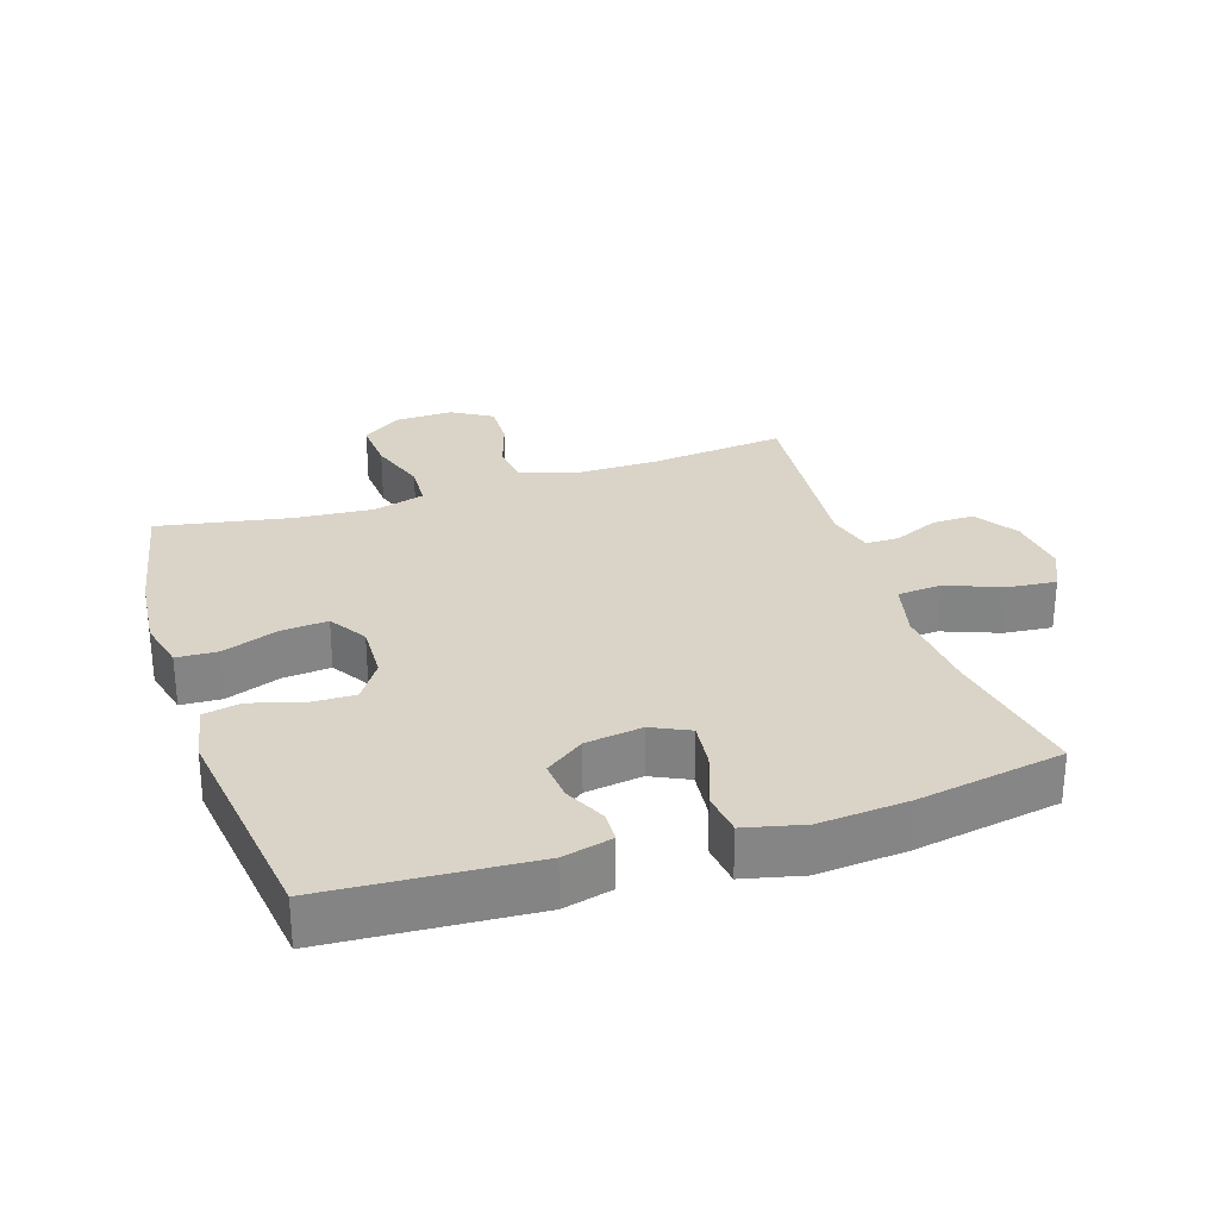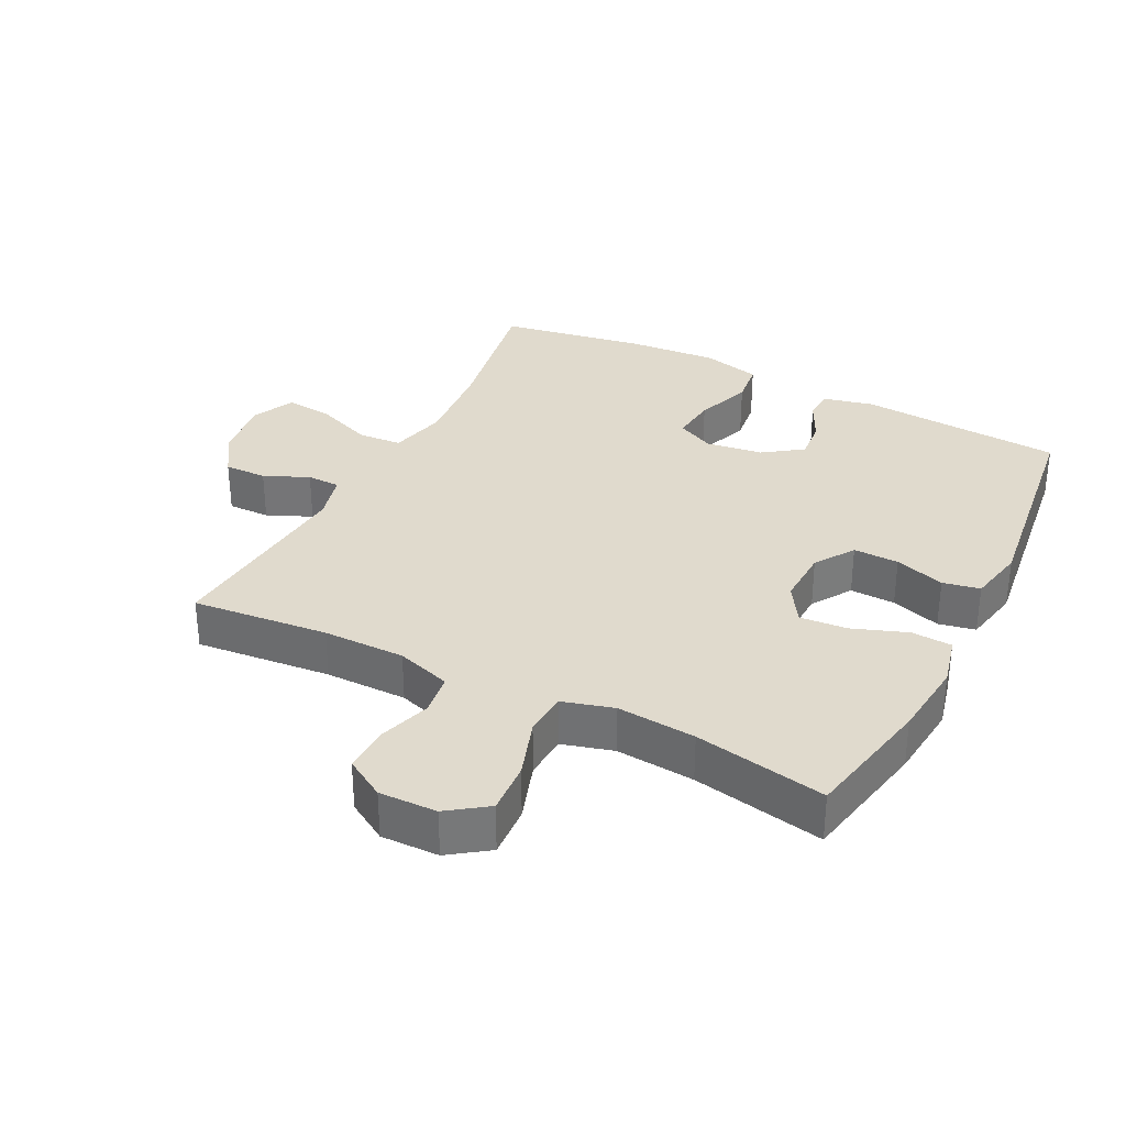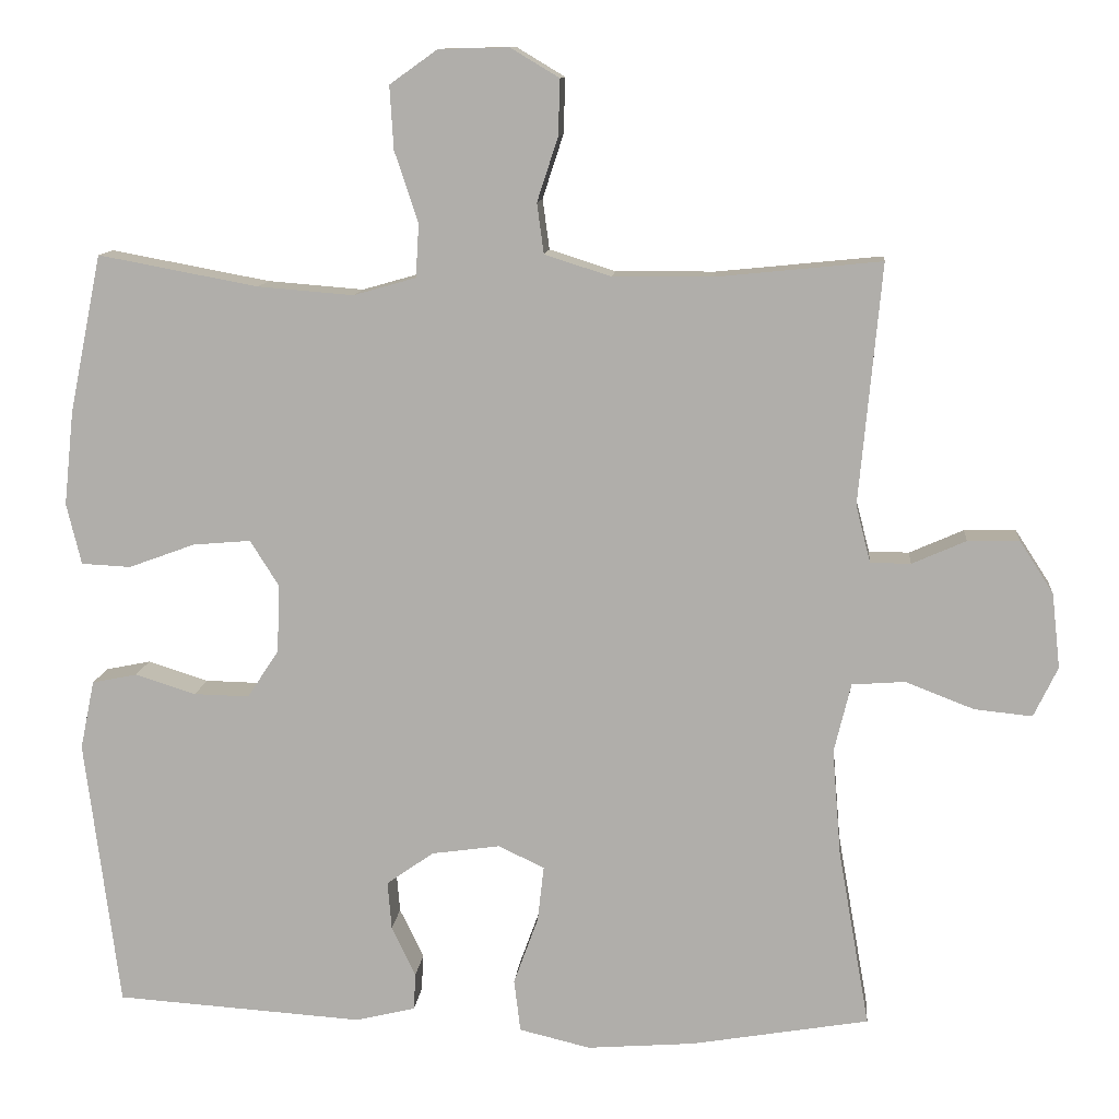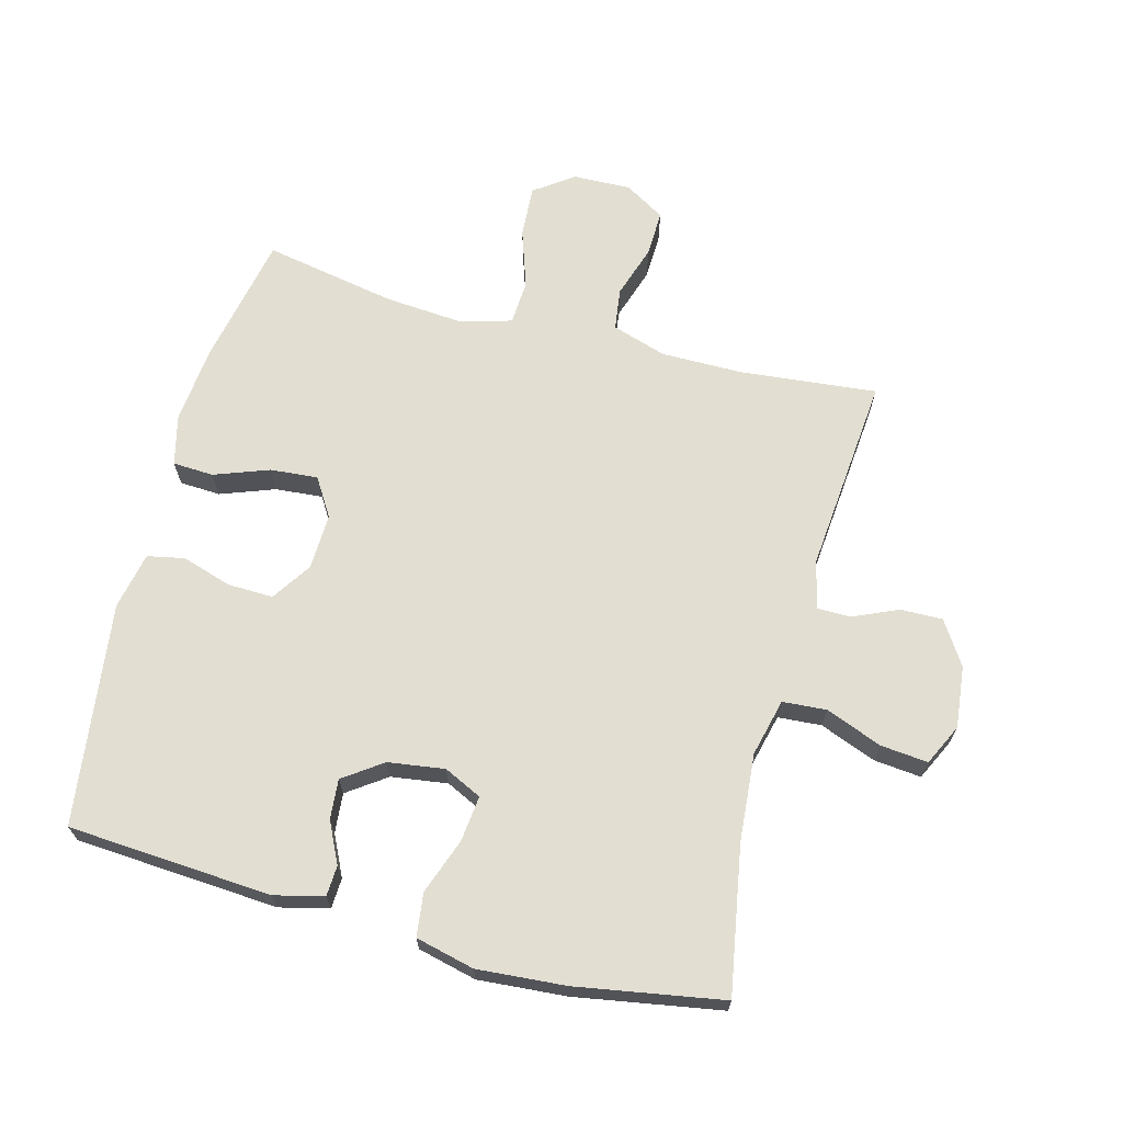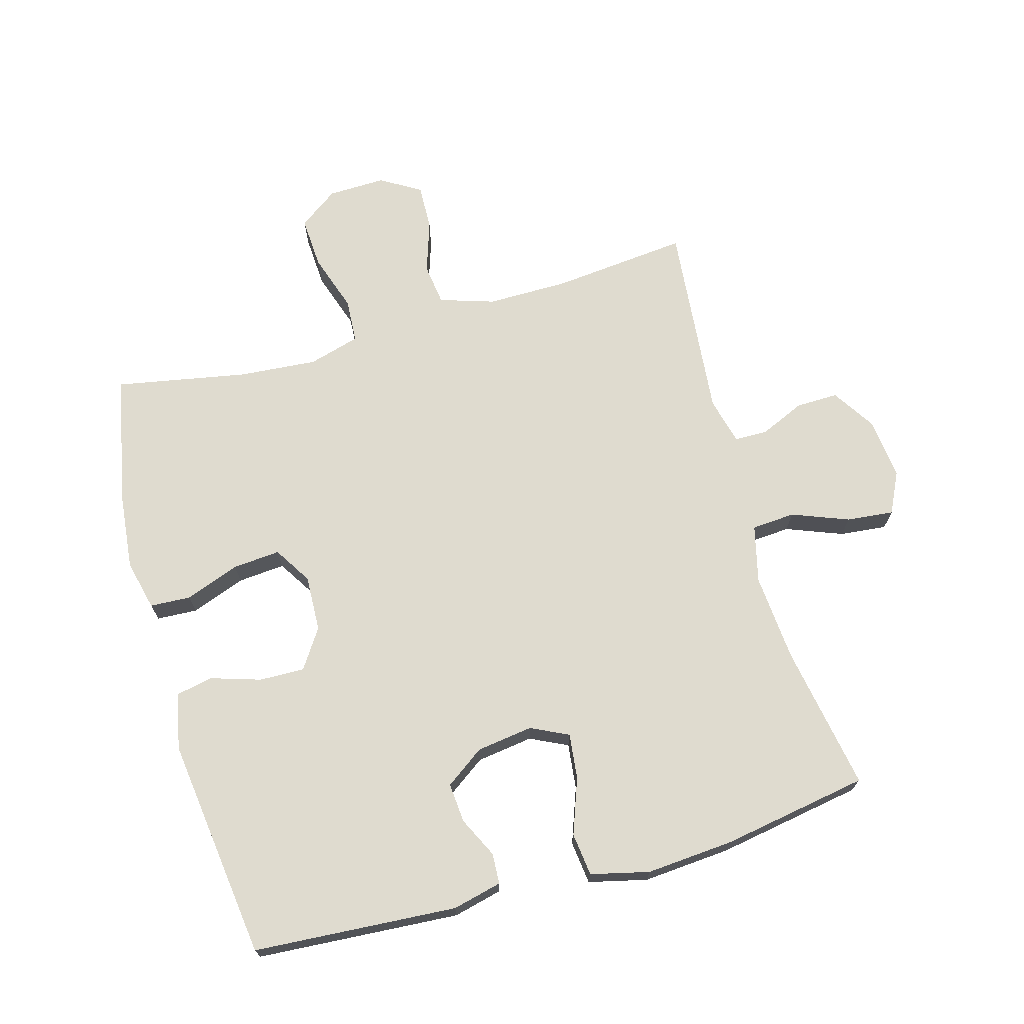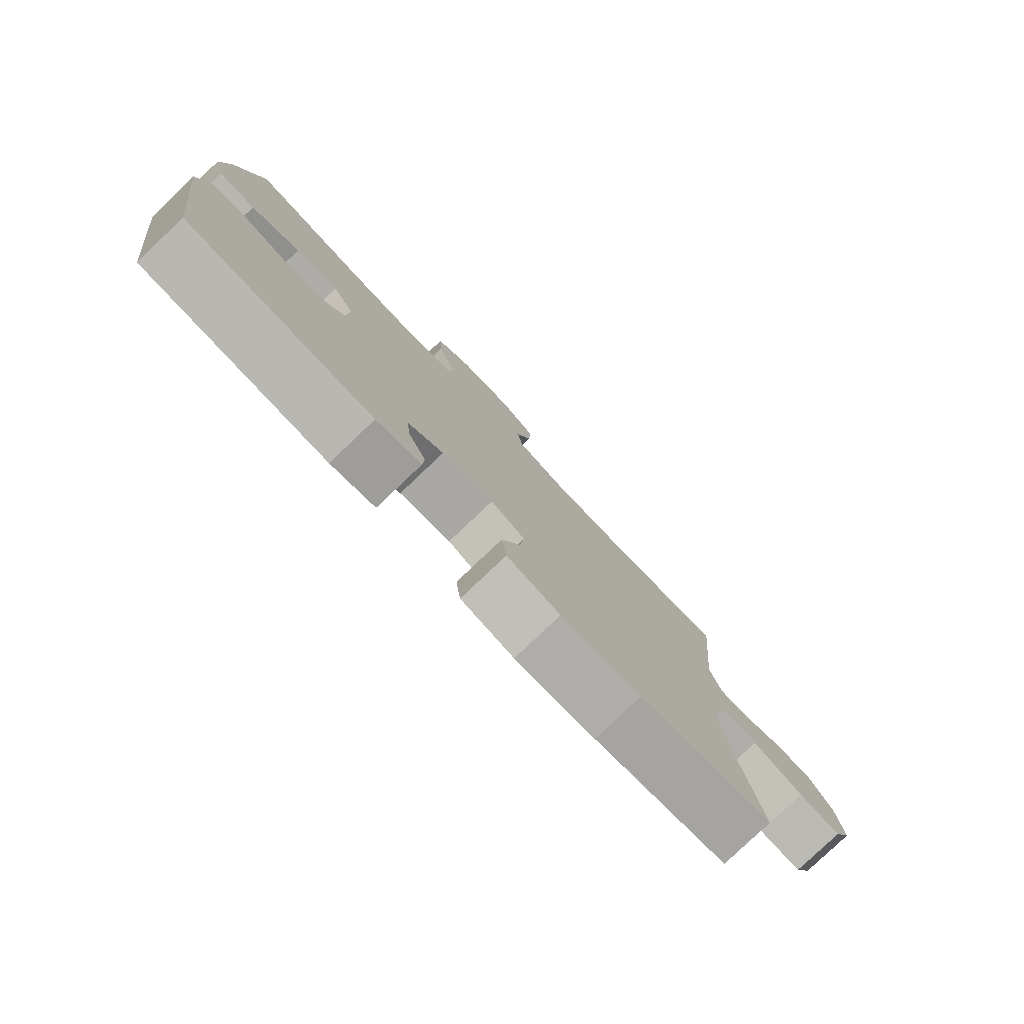
<metadata>
{"format":"obj","ext":"obj","renderer":"f3d","projection":"perspective","resolution":1024,"background":"white","views":[{"elev":28.7,"azim":161.8,"up":"+Y"},{"elev":33.1,"azim":26.9,"up":"+Y"},{"elev":11.2,"azim":-174.8,"up":"+Z"},{"elev":67.9,"azim":-165.2,"up":"+Y"},{"elev":70.5,"azim":164.3,"up":"+Y"},{"elev":-79.9,"azim":133.6,"up":"+Z"}]}
</metadata>
<code>
o path9048
v -0.4503 0.0375 0.1612
v -0.4692 0.0375 0.08732
v -0.5211 0.0375 0.08684
v -0.591 0.0375 0.1176
v -0.6576 0.0375 0.1192
v -0.7015 0.0375 0.05121
v -0.7122 0.0375 -0.04551
v -0.6811 0.0375 -0.11
v -0.6069 0.0375 -0.1026
v -0.5178 0.0375 -0.06818
v -0.4494 0.0375 -0.07314
v -0.4274 0.0375 -0.163
v -0.4386 0.0375 -0.3005
v -0.4792 0.0375 -0.5302
v -0.249 0.0375 -0.5694
v -0.1106 0.0375 -0.5801
v -0.01853 0.0375 -0.558
v -0.01017 0.0375 -0.4904
v -0.04192 0.0375 -0.4031
v -0.05003 0.0375 -0.3314
v 0.00903 0.0375 -0.303
v 0.09783 0.0375 -0.3155
v 0.1587 0.0375 -0.3586
v 0.1535 0.0375 -0.4208
v 0.1224 0.0375 -0.485
v 0.125 0.0375 -0.533
v 0.2024 0.0375 -0.5516
v 0.5228 0.0375 -0.5302
v 0.5672 0.0375 -0.1816
v 0.5488 0.0375 -0.09263
v 0.4907 0.0375 -0.08077
v 0.4123 0.0375 -0.1054
v 0.341 0.0375 -0.1071
v 0.3001 0.0375 -0.04553
v 0.2967 0.0375 0.04267
v 0.3338 0.0375 0.1018
v 0.4084 0.0375 0.09552
v 0.494 0.0375 0.06415
v 0.558 0.0375 0.06739
v 0.5771 0.0375 0.1464
v 0.5643 0.0375 0.268
v 0.5228 0.0375 0.4715
v 0.3163 0.0375 0.433
v 0.1928 0.0375 0.423
v 0.1122 0.0375 0.4459
v 0.108 0.0375 0.5149
v 0.1386 0.0375 0.6065
v 0.1435 0.0375 0.6877
v 0.0819 0.0375 0.7315
v -0.008801 0.0375 0.7338
v -0.07167 0.0375 0.6961
v -0.0693 0.0375 0.6243
v -0.0424 0.0375 0.5419
v -0.05119 0.0375 0.4769
v -0.137 0.0375 0.4496
v -0.2656 0.0375 0.4501
v -0.4792 0.0375 0.4715
v -0.4503 -0.0375 0.1612
v -0.4692 -0.0375 0.08732
v -0.5211 -0.0375 0.08684
v -0.591 -0.0375 0.1176
v -0.6576 -0.0375 0.1192
v -0.7015 -0.0375 0.05121
v -0.7122 -0.0375 -0.04551
v -0.6811 -0.0375 -0.11
v -0.6069 -0.0375 -0.1026
v -0.5178 -0.0375 -0.06818
v -0.4494 -0.0375 -0.07314
v -0.4274 -0.0375 -0.163
v -0.4386 -0.0375 -0.3005
v -0.4792 -0.0375 -0.5302
v -0.249 -0.0375 -0.5694
v -0.1106 -0.0375 -0.5801
v -0.01853 -0.0375 -0.558
v -0.01017 -0.0375 -0.4904
v -0.04192 -0.0375 -0.4031
v -0.05003 -0.0375 -0.3314
v 0.00903 -0.0375 -0.303
v 0.09783 -0.0375 -0.3155
v 0.1587 -0.0375 -0.3586
v 0.1535 -0.0375 -0.4208
v 0.1224 -0.0375 -0.485
v 0.125 -0.0375 -0.533
v 0.2024 -0.0375 -0.5516
v 0.5228 -0.0375 -0.5302
v 0.5672 -0.0375 -0.1816
v 0.5488 -0.0375 -0.09263
v 0.4907 -0.0375 -0.08077
v 0.4123 -0.0375 -0.1054
v 0.341 -0.0375 -0.1071
v 0.3001 -0.0375 -0.04553
v 0.2967 -0.0375 0.04267
v 0.3338 -0.0375 0.1018
v 0.4084 -0.0375 0.09552
v 0.494 -0.0375 0.06415
v 0.558 -0.0375 0.06739
v 0.5771 -0.0375 0.1464
v 0.5643 -0.0375 0.268
v 0.5228 -0.0375 0.4715
v 0.3163 -0.0375 0.433
v 0.1928 -0.0375 0.423
v 0.1122 -0.0375 0.4459
v 0.108 -0.0375 0.5149
v 0.1386 -0.0375 0.6065
v 0.1435 -0.0375 0.6877
v 0.0819 -0.0375 0.7315
v -0.008801 -0.0375 0.7338
v -0.07167 -0.0375 0.6961
v -0.0693 -0.0375 0.6243
v -0.0424 -0.0375 0.5419
v -0.05119 -0.0375 0.4769
v -0.137 -0.0375 0.4496
v -0.2656 -0.0375 0.4501
v -0.4792 -0.0375 0.4715
v 0.0819 0.0375 0.7315
v -0.008801 0.0375 0.7338
v -0.07167 0.0375 0.6961
v -0.07167 0.0375 0.6961
v 0.1435 0.0375 0.6877
v -0.0693 0.0375 0.6243
v 0.1386 0.0375 0.6065
v -0.0424 0.0375 0.5419
v 0.108 0.0375 0.5149
v -0.05119 0.0375 0.4769
v -0.05119 0.0375 0.4769
v 0.1122 0.0375 0.4459
v 0.1122 0.0375 0.4459
v -0.137 0.0375 0.4496
v -0.2656 0.0375 0.4501
v -0.4792 0.0375 0.4715
v -0.4792 0.0375 0.4715
v 0.5228 0.0375 0.4715
v 0.5228 0.0375 0.4715
v 0.3163 0.0375 0.433
v 0.1928 0.0375 0.423
v 0.5643 0.0375 0.268
v -0.4503 0.0375 0.1612
v 0.5771 0.0375 0.1464
v -0.4692 0.0375 0.08732
v -0.4692 0.0375 0.08732
v 0.558 0.0375 0.06739
v 0.558 0.0375 0.06739
v 0.3338 0.0375 0.1018
v 0.3338 0.0375 0.1018
v 0.4084 0.0375 0.09552
v -0.591 0.0375 0.1176
v -0.6576 0.0375 0.1192
v -0.7015 0.0375 0.05121
v -0.5211 0.0375 0.08684
v 0.2967 0.0375 0.04267
v 0.494 0.0375 0.06415
v -0.7122 0.0375 -0.04551
v 0.3001 0.0375 -0.04553
v -0.6811 0.0375 -0.11
v -0.6811 0.0375 -0.11
v 0.341 0.0375 -0.1071
v -0.5178 0.0375 -0.06818
v -0.4494 0.0375 -0.07314
v -0.4494 0.0375 -0.07314
v -0.6069 0.0375 -0.1026
v -0.4274 0.0375 -0.163
v 0.5488 0.0375 -0.09263
v 0.5488 0.0375 -0.09263
v 0.4907 0.0375 -0.08077
v 0.4123 0.0375 -0.1054
v 0.5672 0.0375 -0.1816
v -0.4386 0.0375 -0.3005
v 0.00903 0.0375 -0.303
v 0.09783 0.0375 -0.3155
v -0.05003 0.0375 -0.3314
v -0.05003 0.0375 -0.3314
v 0.1587 0.0375 -0.3586
v -0.04192 0.0375 -0.4031
v 0.1535 0.0375 -0.4208
v -0.01017 0.0375 -0.4904
v 0.1224 0.0375 -0.485
v 0.5228 0.0375 -0.5302
v 0.5228 0.0375 -0.5302
v 0.125 0.0375 -0.533
v 0.125 0.0375 -0.533
v -0.01853 0.0375 -0.558
v -0.01853 0.0375 -0.558
v -0.4792 0.0375 -0.5302
v -0.4792 0.0375 -0.5302
v 0.2024 0.0375 -0.5516
v -0.249 0.0375 -0.5694
v -0.1106 0.0375 -0.5801
v 0.0819 -0.0375 0.7315
v -0.008801 -0.0375 0.7338
v -0.07167 -0.0375 0.6961
v -0.07167 -0.0375 0.6961
v 0.1435 -0.0375 0.6877
v -0.0693 -0.0375 0.6243
v 0.1386 -0.0375 0.6065
v -0.0424 -0.0375 0.5419
v 0.108 -0.0375 0.5149
v -0.05119 -0.0375 0.4769
v -0.05119 -0.0375 0.4769
v 0.1122 -0.0375 0.4459
v 0.1122 -0.0375 0.4459
v -0.137 -0.0375 0.4496
v -0.2656 -0.0375 0.4501
v -0.4792 -0.0375 0.4715
v -0.4792 -0.0375 0.4715
v 0.5228 -0.0375 0.4715
v 0.5228 -0.0375 0.4715
v 0.3163 -0.0375 0.433
v 0.1928 -0.0375 0.423
v 0.5643 -0.0375 0.268
v -0.4503 -0.0375 0.1612
v 0.5771 -0.0375 0.1464
v -0.4692 -0.0375 0.08732
v -0.4692 -0.0375 0.08732
v 0.558 -0.0375 0.06739
v 0.558 -0.0375 0.06739
v 0.3338 -0.0375 0.1018
v 0.3338 -0.0375 0.1018
v 0.4084 -0.0375 0.09552
v -0.591 -0.0375 0.1176
v -0.6576 -0.0375 0.1192
v -0.7015 -0.0375 0.05121
v -0.5211 -0.0375 0.08684
v 0.2967 -0.0375 0.04267
v 0.494 -0.0375 0.06415
v -0.7122 -0.0375 -0.04551
v 0.3001 -0.0375 -0.04553
v -0.6811 -0.0375 -0.11
v -0.6811 -0.0375 -0.11
v 0.341 -0.0375 -0.1071
v -0.5178 -0.0375 -0.06818
v -0.4494 -0.0375 -0.07314
v -0.4494 -0.0375 -0.07314
v -0.6069 -0.0375 -0.1026
v -0.4274 -0.0375 -0.163
v 0.5488 -0.0375 -0.09263
v 0.5488 -0.0375 -0.09263
v 0.4907 -0.0375 -0.08077
v 0.4123 -0.0375 -0.1054
v 0.5672 -0.0375 -0.1816
v -0.4386 -0.0375 -0.3005
v 0.00903 -0.0375 -0.303
v 0.09783 -0.0375 -0.3155
v -0.05003 -0.0375 -0.3314
v -0.05003 -0.0375 -0.3314
v 0.1587 -0.0375 -0.3586
v -0.04192 -0.0375 -0.4031
v 0.1535 -0.0375 -0.4208
v -0.01017 -0.0375 -0.4904
v 0.1224 -0.0375 -0.485
v 0.5228 -0.0375 -0.5302
v 0.5228 -0.0375 -0.5302
v 0.125 -0.0375 -0.533
v 0.125 -0.0375 -0.533
v -0.01853 -0.0375 -0.558
v -0.01853 -0.0375 -0.558
v -0.4792 -0.0375 -0.5302
v -0.4792 -0.0375 -0.5302
v 0.2024 -0.0375 -0.5516
v -0.249 -0.0375 -0.5694
v -0.1106 -0.0375 -0.5801
f 260 246 259
f 207 218 209
f 188 194 192
f 245 229 242
f 212 230 231
f 209 218 211
f 207 209 205
f 210 231 241
f 238 239 237
f 238 250 239
f 210 202 203
f 238 245 250
f 250 245 247
f 218 224 211
f 201 199 197
f 201 223 199
f 211 224 214
f 225 233 221
f 193 189 190
f 188 189 193
f 226 242 229
f 188 193 194
f 210 241 223
f 222 230 212
f 210 223 201
f 241 234 243
f 194 195 196
f 221 233 219
f 237 239 235
f 246 243 259
f 195 194 193
f 247 249 258
f 248 260 254
f 246 260 248
f 197 196 195
f 250 247 258
f 223 216 208
f 216 218 207
f 240 243 234
f 234 241 231
f 258 249 252
f 208 216 207
f 259 243 240
f 220 221 219
f 233 225 227
f 196 197 199
f 229 245 238
f 223 241 226
f 219 233 230
f 241 242 226
f 259 240 256
f 199 223 208
f 212 231 210
f 219 230 222
f 202 210 201
f 49 50 107 106
f 50 118 191 107
f 48 49 106 105
f 51 52 109 108
f 47 48 105 104
f 52 53 110 109
f 46 47 104 103
f 53 125 198 110
f 127 46 103 200
f 54 55 112 111
f 56 131 204 113
f 133 43 100 206
f 55 56 113 112
f 44 45 102 101
f 43 44 101 100
f 41 42 99 98
f 57 1 58 114
f 40 41 98 97
f 1 140 213 58
f 142 40 97 215
f 144 37 94 217
f 4 5 62 61
f 5 6 63 62
f 3 4 61 60
f 35 36 93 92
f 38 39 96 95
f 37 38 95 94
f 2 3 60 59
f 6 7 64 63
f 34 35 92 91
f 7 155 228 64
f 33 34 91 90
f 10 159 232 67
f 9 10 67 66
f 8 9 66 65
f 11 12 69 68
f 163 31 88 236
f 31 32 89 88
f 29 30 87 86
f 32 33 90 89
f 12 13 70 69
f 21 22 79 78
f 171 21 78 244
f 22 23 80 79
f 19 20 77 76
f 23 24 81 80
f 18 19 76 75
f 24 25 82 81
f 178 29 86 251
f 25 180 253 82
f 182 18 75 255
f 13 184 257 70
f 26 27 84 83
f 27 28 85 84
f 14 15 72 71
f 16 17 74 73
f 15 16 73 72
f 187 186 173
f 134 136 145
f 115 119 121
f 172 169 156
f 139 158 157
f 136 138 145
f 134 132 136
f 137 168 158
f 165 164 166
f 165 166 177
f 137 130 129
f 165 177 172
f 177 174 172
f 145 138 151
f 128 124 126
f 128 126 150
f 138 141 151
f 152 148 160
f 120 117 116
f 115 120 116
f 153 156 169
f 115 121 120
f 137 150 168
f 149 139 157
f 137 128 150
f 168 170 161
f 121 123 122
f 148 146 160
f 164 162 166
f 173 186 170
f 122 120 121
f 174 185 176
f 175 181 187
f 173 175 187
f 124 122 123
f 177 185 174
f 150 135 143
f 143 134 145
f 167 161 170
f 161 158 168
f 185 179 176
f 135 134 143
f 186 167 170
f 147 146 148
f 160 154 152
f 123 126 124
f 156 165 172
f 150 153 168
f 146 157 160
f 168 153 169
f 186 183 167
f 126 135 150
f 139 137 158
f 146 149 157
f 129 128 137

</code>
